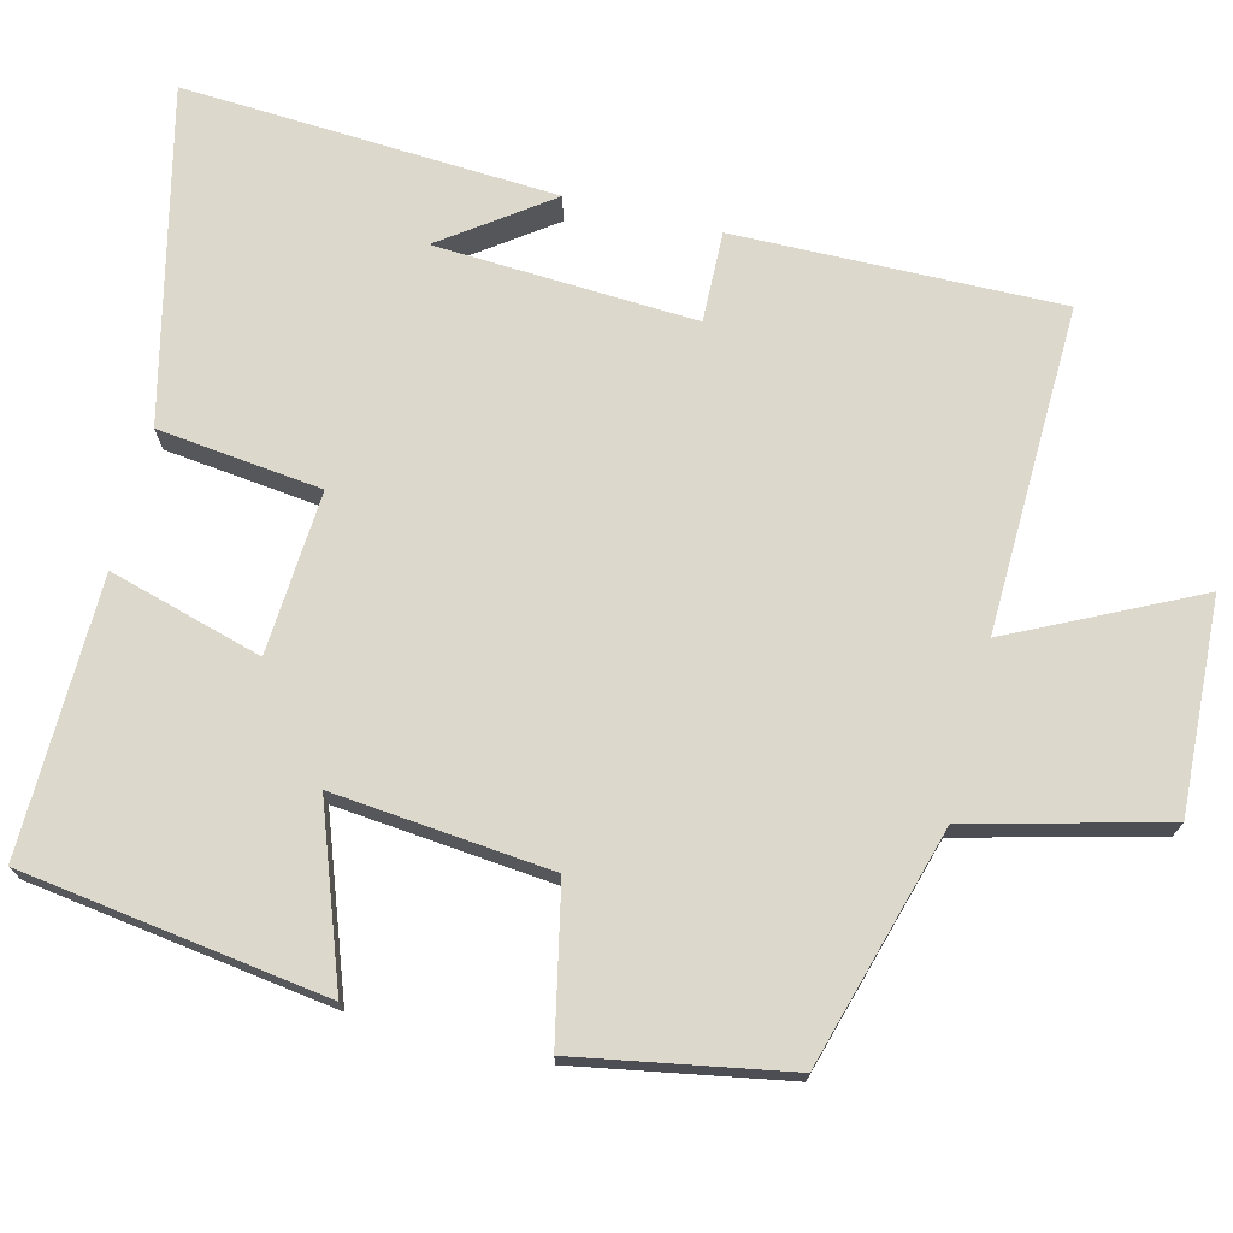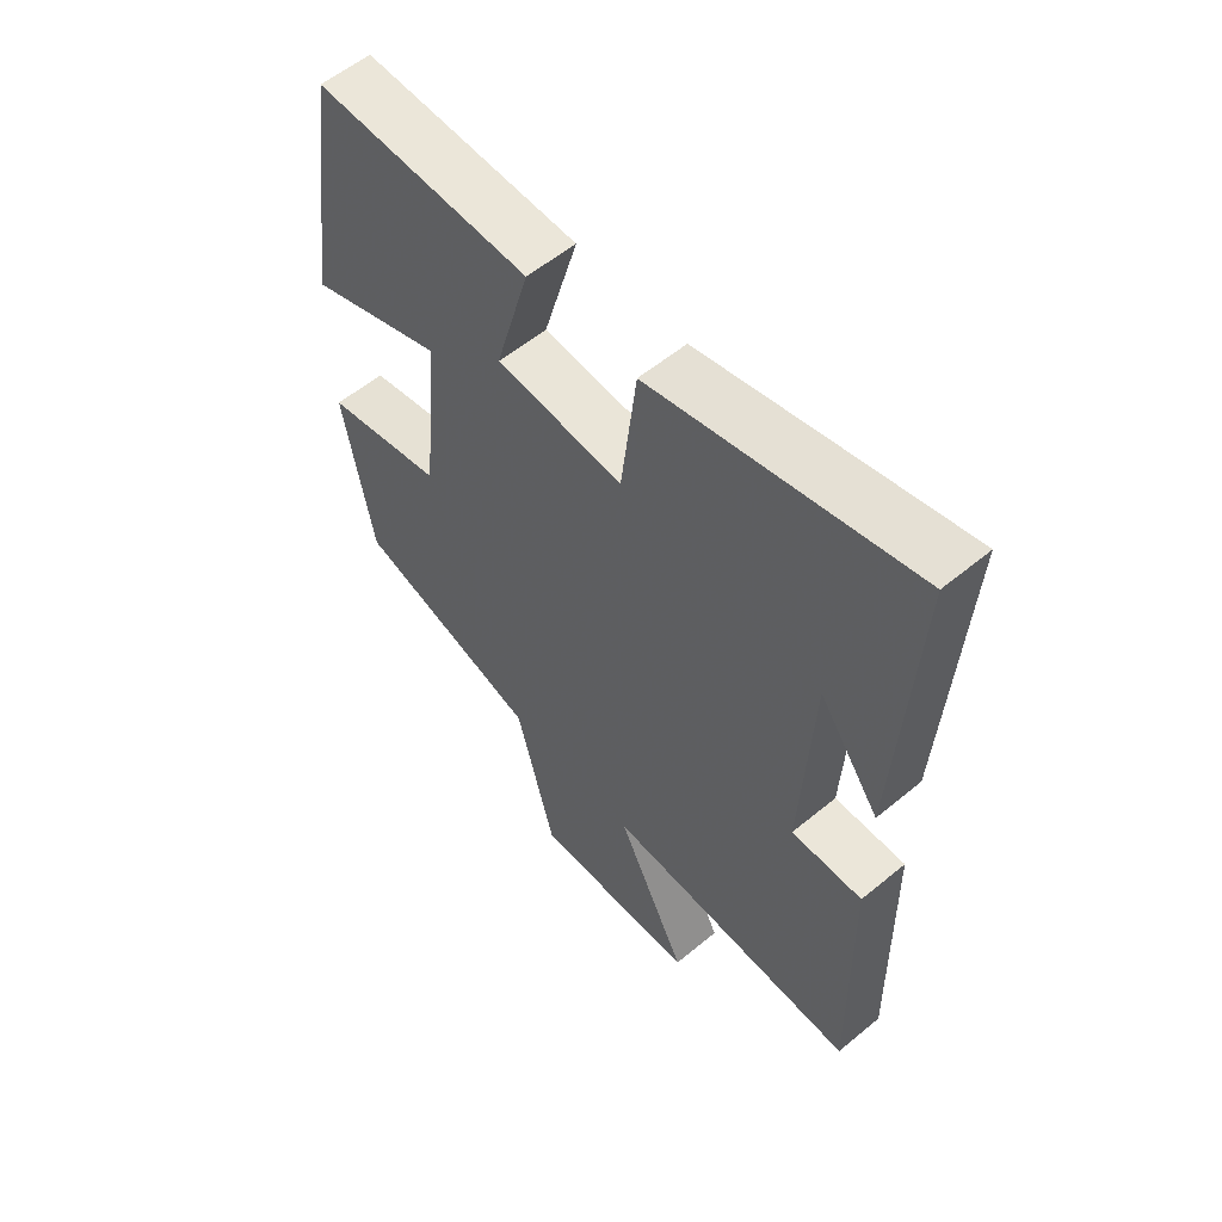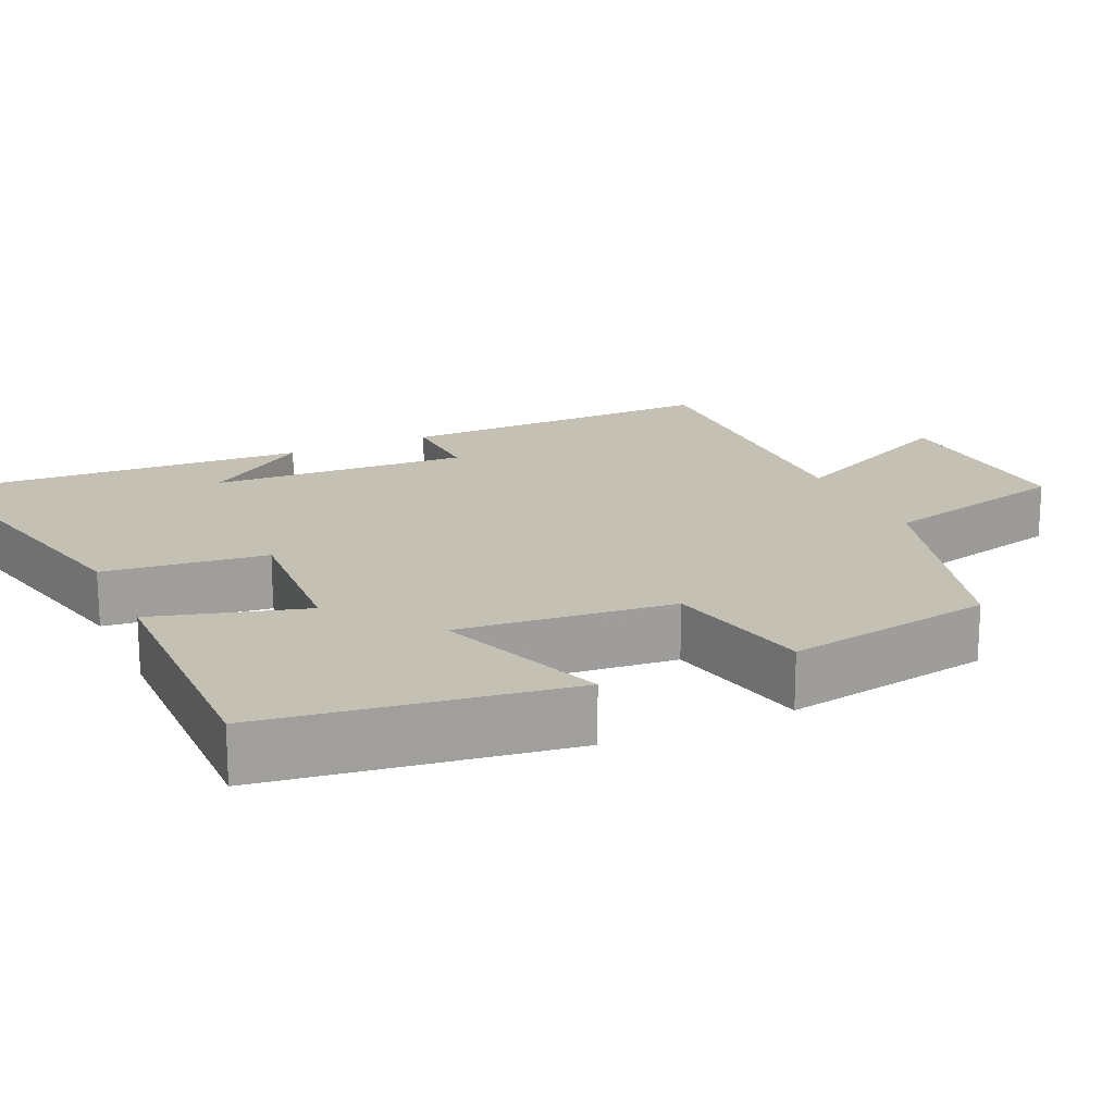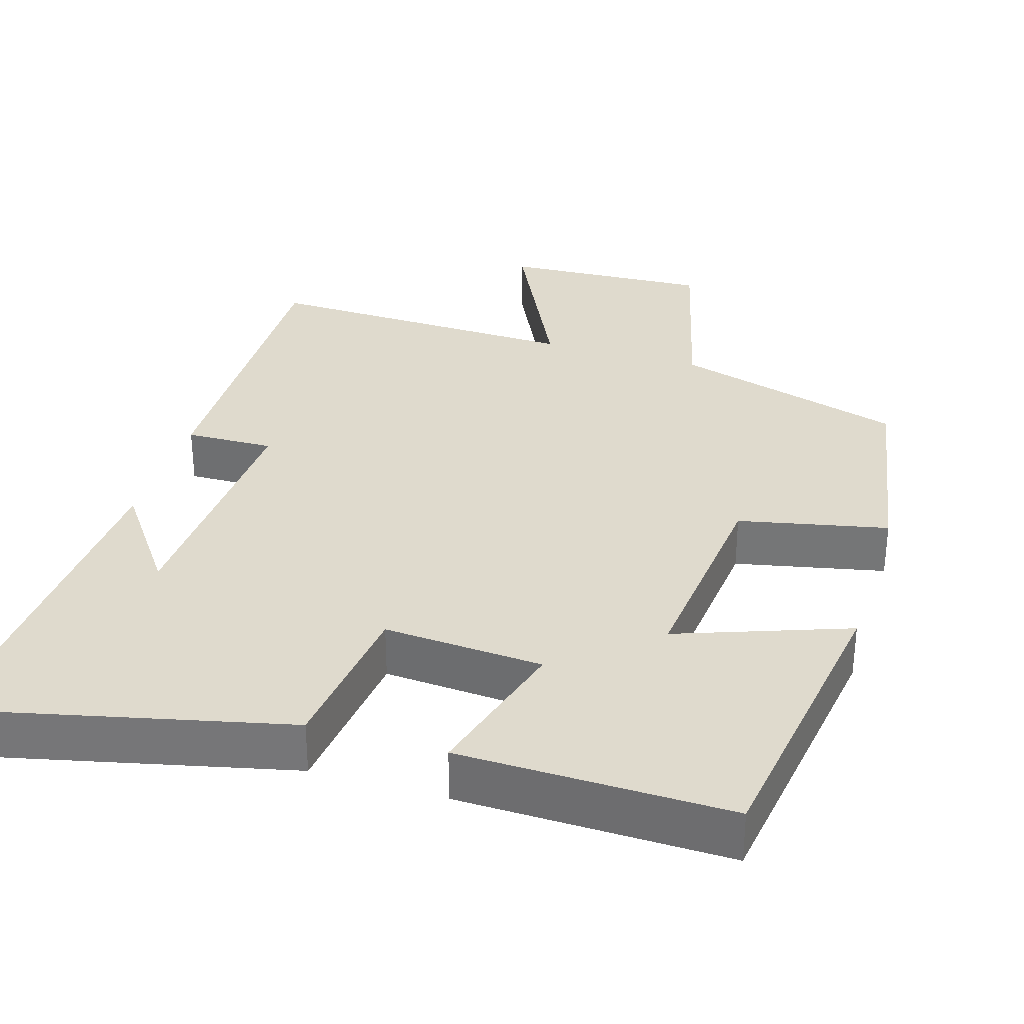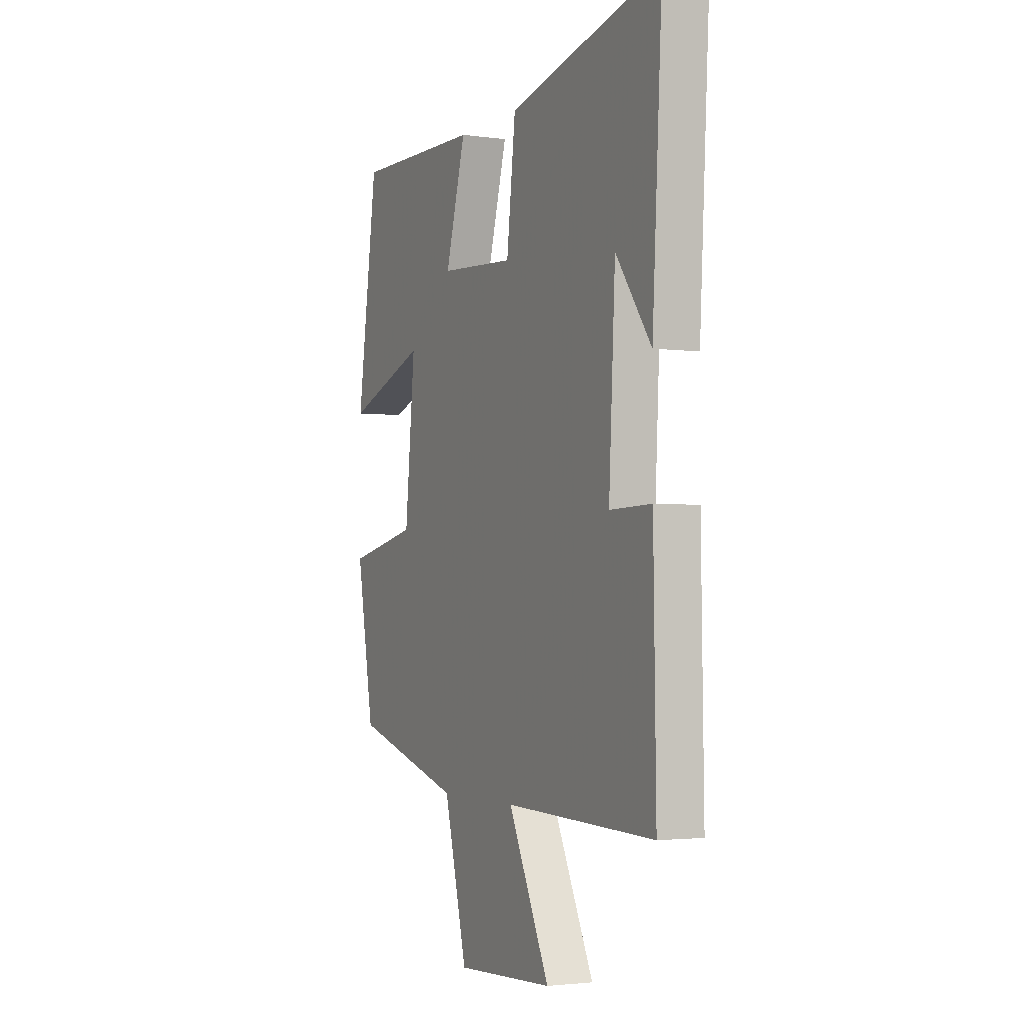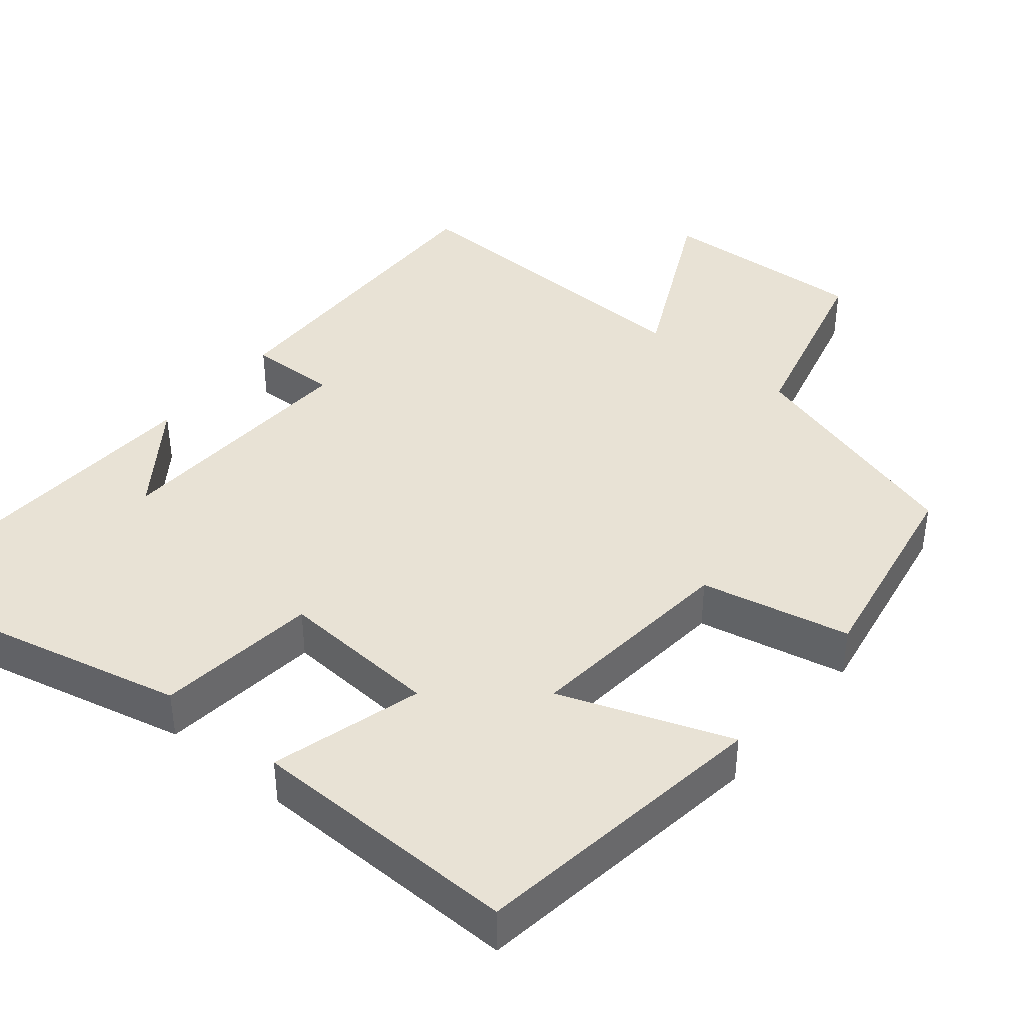
<metadata>
{"format":"obj","ext":"obj","renderer":"f3d","projection":"perspective","resolution":1024,"background":"white","views":[{"elev":72.7,"azim":104.0,"up":"+Y"},{"elev":57.2,"azim":-130.7,"up":"+Z"},{"elev":18.2,"azim":65.5,"up":"+Y"},{"elev":32.6,"azim":17.0,"up":"+Y"},{"elev":-2.6,"azim":-115.7,"up":"+Z"},{"elev":40.8,"azim":39.4,"up":"+Y"}]}
</metadata>
<code>
v -0.528 0.07 0.6
v -0.096 0.07 0.5
v -0.071 0.07 0.286
v 0.141 0.07 0.3
v 0.084 0.07 0.5
v 0.443 0.07 0.507
v 0.5 0.07 0.109
v 0.274 0.07 0.191
v 0.302 0.07 -0.093
v 0.5 0.07 -0.135
v 0.451 0.07 -0.41
v 0.142 0.07 -0.5
v 0.077 0.07 -0.754
v -0.199 0.07 -0.74
v -0.082 0.07 -0.5
v -0.507 0.07 -0.512
v -0.5 0.07 -0.087
v -0.382 0.07 -0.09
v -0.4 0.07 0.25
v -0.5 0.07 0.111
v -0.528 0 0.6
v -0.096 0 0.5
v -0.071 0 0.286
v 0.141 0 0.3
v 0.084 0 0.5
v 0.443 0 0.507
v 0.5 0 0.109
v 0.274 0 0.191
v 0.302 0 -0.093
v 0.5 0 -0.135
v 0.451 0 -0.41
v 0.142 0 -0.5
v 0.077 0 -0.754
v -0.199 0 -0.74
v -0.082 0 -0.5
v -0.507 0 -0.512
v -0.5 0 -0.087
v -0.382 0 -0.09
v -0.4 0 0.25
v -0.5 0 0.111
f 19 20 1
f 15 16 17 18
f 15 18 19
f 12 13 14 15
f 9 10 11 12
f 8 9 12 15
f 5 6 7 8
f 4 5 8
f 3 4 8 15
f 3 15 19
f 1 2 3 19
f 21 40 39
f 38 37 36 35
f 39 38 35
f 35 34 33 32
f 32 31 30 29
f 35 32 29 28
f 28 27 26 25
f 28 25 24
f 35 28 24 23
f 39 35 23
f 39 23 22 21
f 1 21 22 2
f 2 22 23 3
f 3 23 24 4
f 4 24 25 5
f 5 25 26 6
f 6 26 27 7
f 7 27 28 8
f 8 28 29 9
f 9 29 30 10
f 10 30 31 11
f 11 31 32 12
f 12 32 33 13
f 13 33 34 14
f 14 34 35 15
f 15 35 36 16
f 16 36 37 17
f 17 37 38 18
f 18 38 39 19
f 19 39 40 20
f 20 40 21 1

</code>
